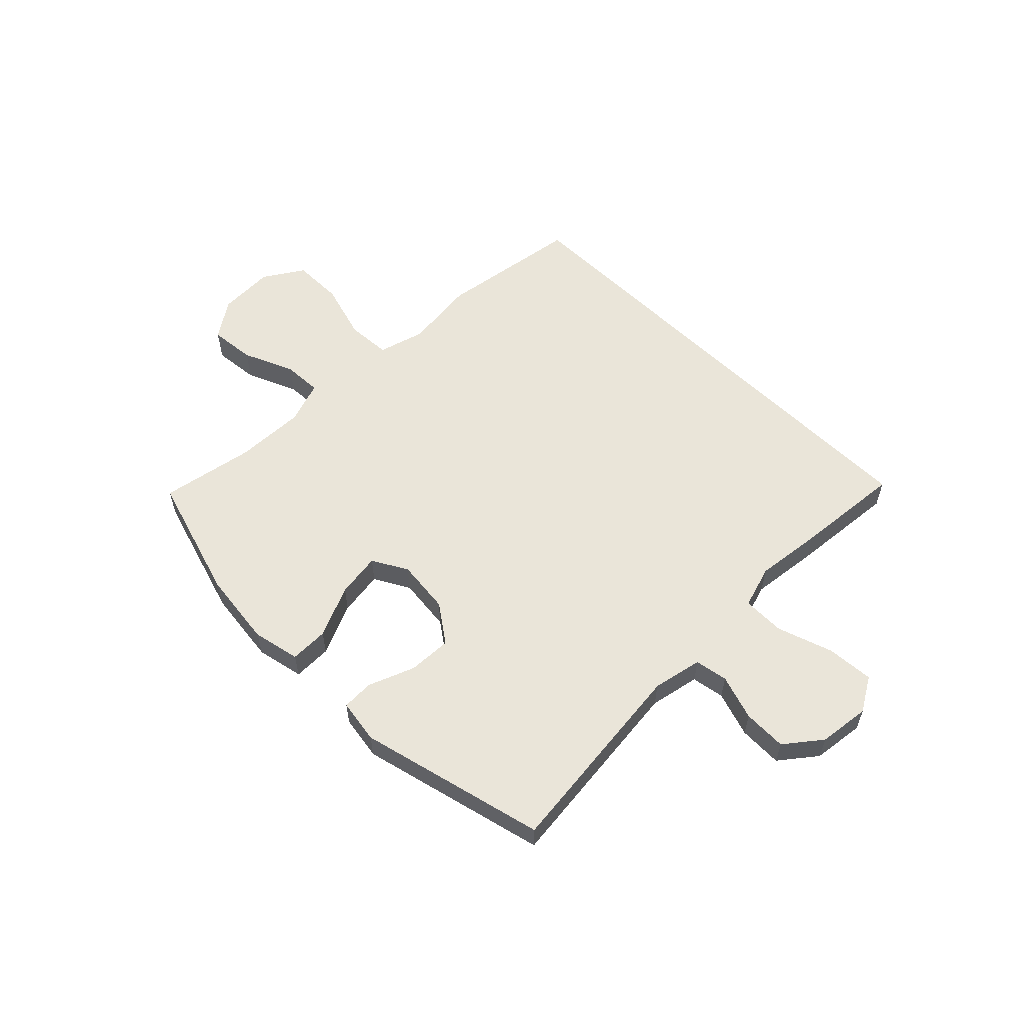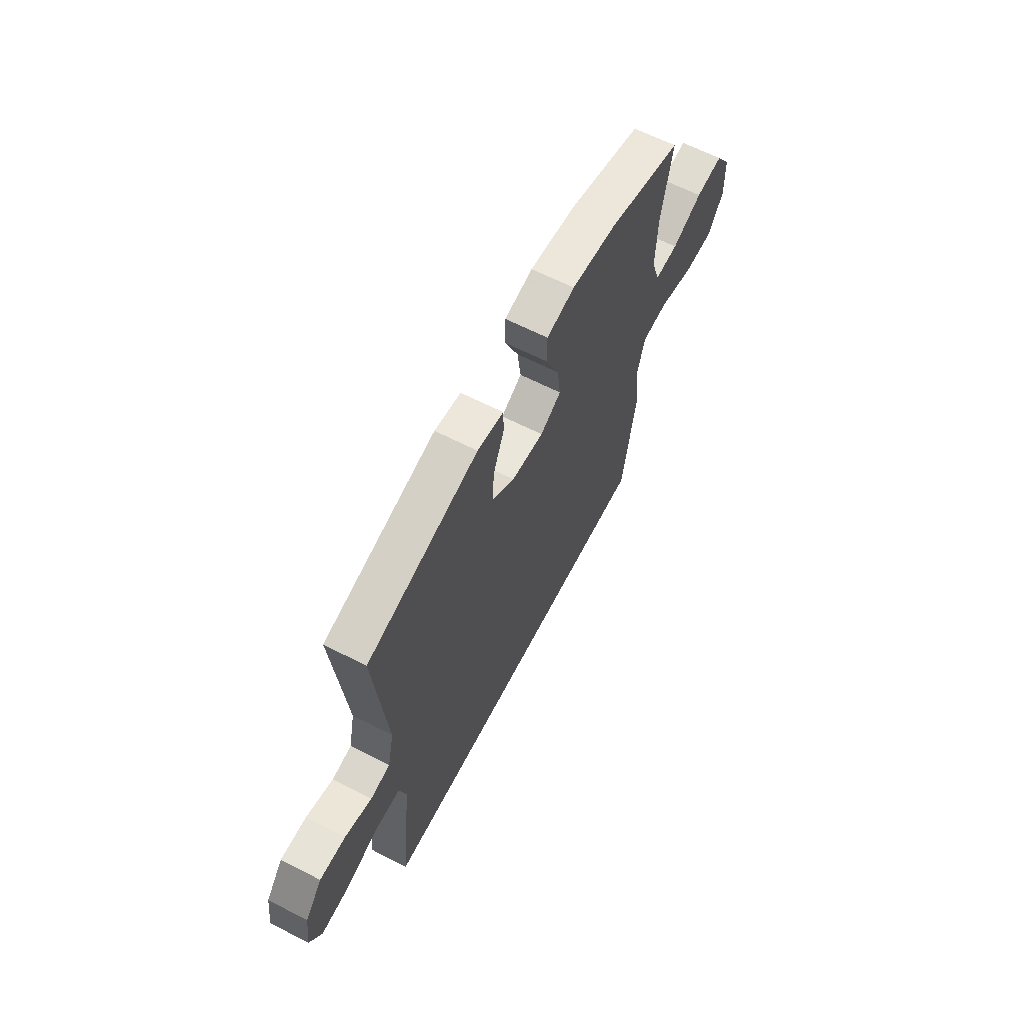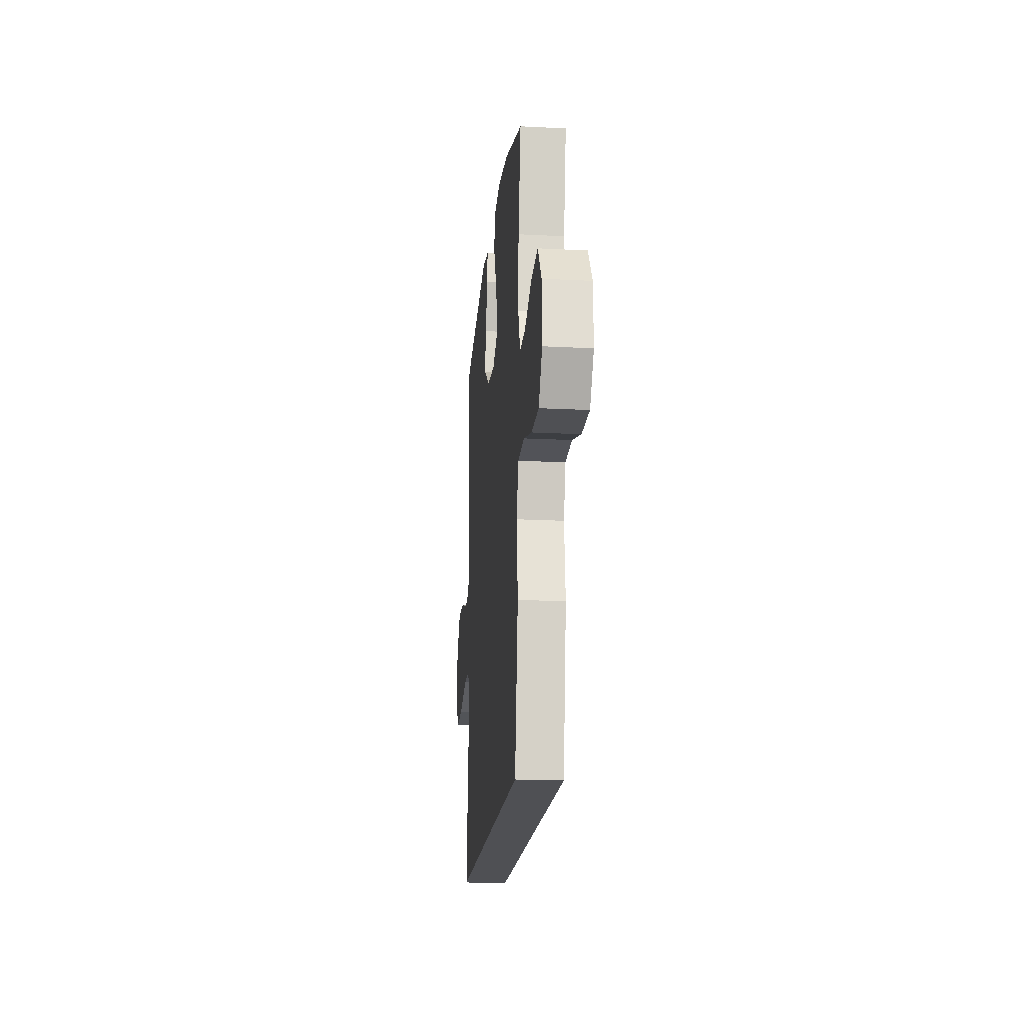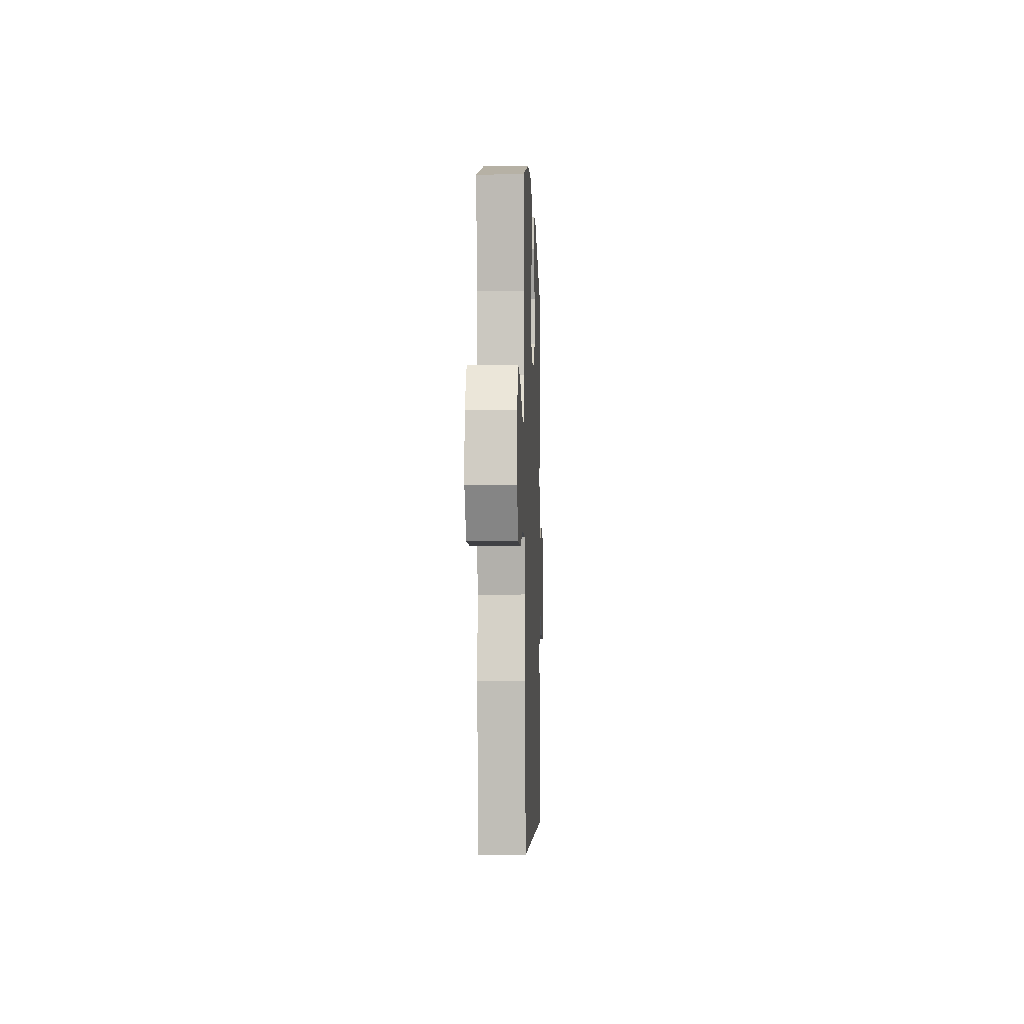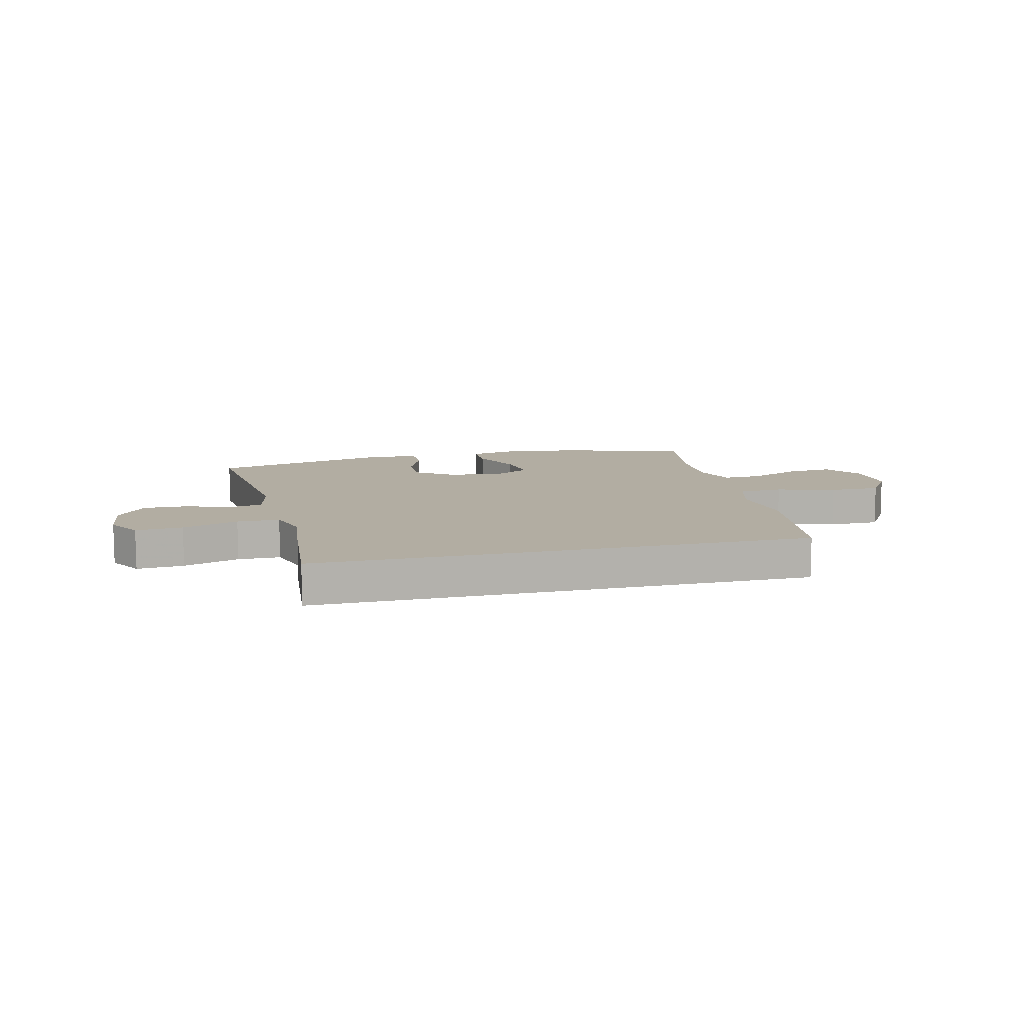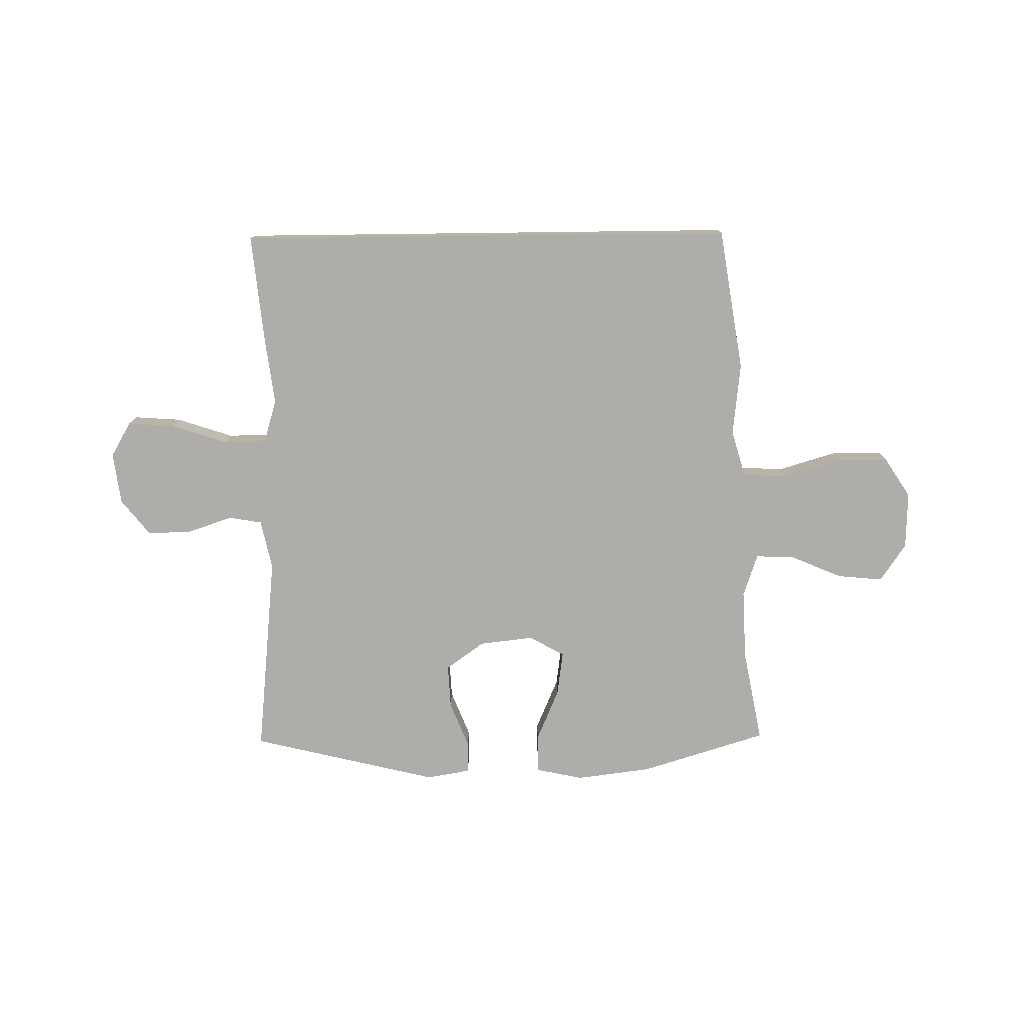
<metadata>
{"format":"obj","ext":"obj","renderer":"f3d","projection":"perspective","resolution":1024,"background":"white","views":[{"elev":57.7,"azim":44.8,"up":"+Y"},{"elev":63.5,"azim":117.4,"up":"+Z"},{"elev":-19.1,"azim":-95.6,"up":"+Z"},{"elev":-5.0,"azim":-87.9,"up":"+Z"},{"elev":10.6,"azim":166.1,"up":"+Y"},{"elev":-77.3,"azim":-179.3,"up":"+Y"}]}
</metadata>
<code>
v 0.478 0.07 -0.5
v -0.411 0.07 -0.5
v -0.451 0.07 -0.245
v -0.437 0.07 -0.117
v -0.461 0.07 -0.034
v -0.54 0.07 -0.029
v -0.644 0.07 -0.06
v -0.735 0.07 -0.06
v -0.781 0.07 0.011
v -0.778 0.07 0.112
v -0.732 0.07 0.18
v -0.65 0.07 0.172
v -0.559 0.07 0.133
v -0.489 0.07 0.13
v -0.463 0.07 0.207
v -0.468 0.07 0.332
v -0.5 0.07 0.5
v -0.275 0.07 0.569
v -0.14 0.07 0.586
v -0.055 0.07 0.568
v -0.055 0.07 0.499
v -0.095 0.07 0.406
v -0.106 0.07 0.326
v -0.043 0.07 0.291
v 0.054 0.07 0.302
v 0.122 0.07 0.351
v 0.118 0.07 0.429
v 0.085 0.07 0.511
v 0.086 0.07 0.568
v 0.165 0.07 0.581
v 0.5 0.07 0.5
v 0.463 0.07 0.139
v 0.482 0.07 0.05
v 0.541 0.07 0.04
v 0.622 0.07 0.067
v 0.7 0.07 0.069
v 0.751 0.07 0.005
v 0.763 0.07 -0.087
v 0.727 0.07 -0.149
v 0.643 0.07 -0.143
v 0.543 0.07 -0.11
v 0.467 0.07 -0.111
v 0.444 0.07 -0.188
v 0.459 0.07 -0.307
v 0.478 0 -0.5
v -0.411 0 -0.5
v -0.451 0 -0.245
v -0.437 0 -0.117
v -0.461 0 -0.034
v -0.54 0 -0.029
v -0.644 0 -0.06
v -0.735 0 -0.06
v -0.781 0 0.011
v -0.778 0 0.112
v -0.732 0 0.18
v -0.65 0 0.172
v -0.559 0 0.133
v -0.489 0 0.13
v -0.463 0 0.207
v -0.468 0 0.332
v -0.5 0 0.5
v -0.275 0 0.569
v -0.14 0 0.586
v -0.055 0 0.568
v -0.055 0 0.499
v -0.095 0 0.406
v -0.106 0 0.326
v -0.043 0 0.291
v 0.054 0 0.302
v 0.122 0 0.351
v 0.118 0 0.429
v 0.085 0 0.511
v 0.086 0 0.568
v 0.165 0 0.581
v 0.5 0 0.5
v 0.463 0 0.139
v 0.482 0 0.05
v 0.541 0 0.04
v 0.622 0 0.067
v 0.7 0 0.069
v 0.751 0 0.005
v 0.763 0 -0.087
v 0.727 0 -0.149
v 0.643 0 -0.143
v 0.543 0 -0.11
v 0.467 0 -0.111
v 0.444 0 -0.188
v 0.459 0 -0.307
f 43 44 1 2
f 42 43 2 3
f 38 39 40 41
f 38 41 42
f 37 38 42
f 34 35 36 37
f 34 37 42 3
f 29 30 31 32
f 27 28 29 32
f 26 27 32 33
f 25 26 33
f 24 25 33
f 19 20 21 22
f 19 22 23
f 16 17 18 19
f 15 16 19 23
f 14 15 23 24
f 10 11 12 13
f 10 13 14
f 9 10 14
f 6 7 8 9
f 5 6 9 14
f 4 5 14 24
f 33 34 3 4
f 4 24 33
f 46 45 88 87
f 47 46 87 86
f 85 84 83 82
f 86 85 82
f 86 82 81
f 81 80 79 78
f 47 86 81 78
f 76 75 74 73
f 76 73 72 71
f 77 76 71 70
f 77 70 69
f 77 69 68
f 66 65 64 63
f 67 66 63
f 63 62 61 60
f 67 63 60 59
f 68 67 59 58
f 57 56 55 54
f 58 57 54
f 58 54 53
f 53 52 51 50
f 58 53 50 49
f 68 58 49 48
f 48 47 78 77
f 77 68 48
f 1 45 46 2
f 2 46 47 3
f 3 47 48 4
f 4 48 49 5
f 5 49 50 6
f 6 50 51 7
f 7 51 52 8
f 8 52 53 9
f 9 53 54 10
f 10 54 55 11
f 11 55 56 12
f 12 56 57 13
f 13 57 58 14
f 14 58 59 15
f 15 59 60 16
f 16 60 61 17
f 17 61 62 18
f 18 62 63 19
f 19 63 64 20
f 20 64 65 21
f 21 65 66 22
f 22 66 67 23
f 23 67 68 24
f 24 68 69 25
f 25 69 70 26
f 26 70 71 27
f 27 71 72 28
f 28 72 73 29
f 29 73 74 30
f 30 74 75 31
f 31 75 76 32
f 32 76 77 33
f 33 77 78 34
f 34 78 79 35
f 35 79 80 36
f 36 80 81 37
f 37 81 82 38
f 38 82 83 39
f 39 83 84 40
f 40 84 85 41
f 41 85 86 42
f 42 86 87 43
f 43 87 88 44
f 44 88 45 1

</code>
